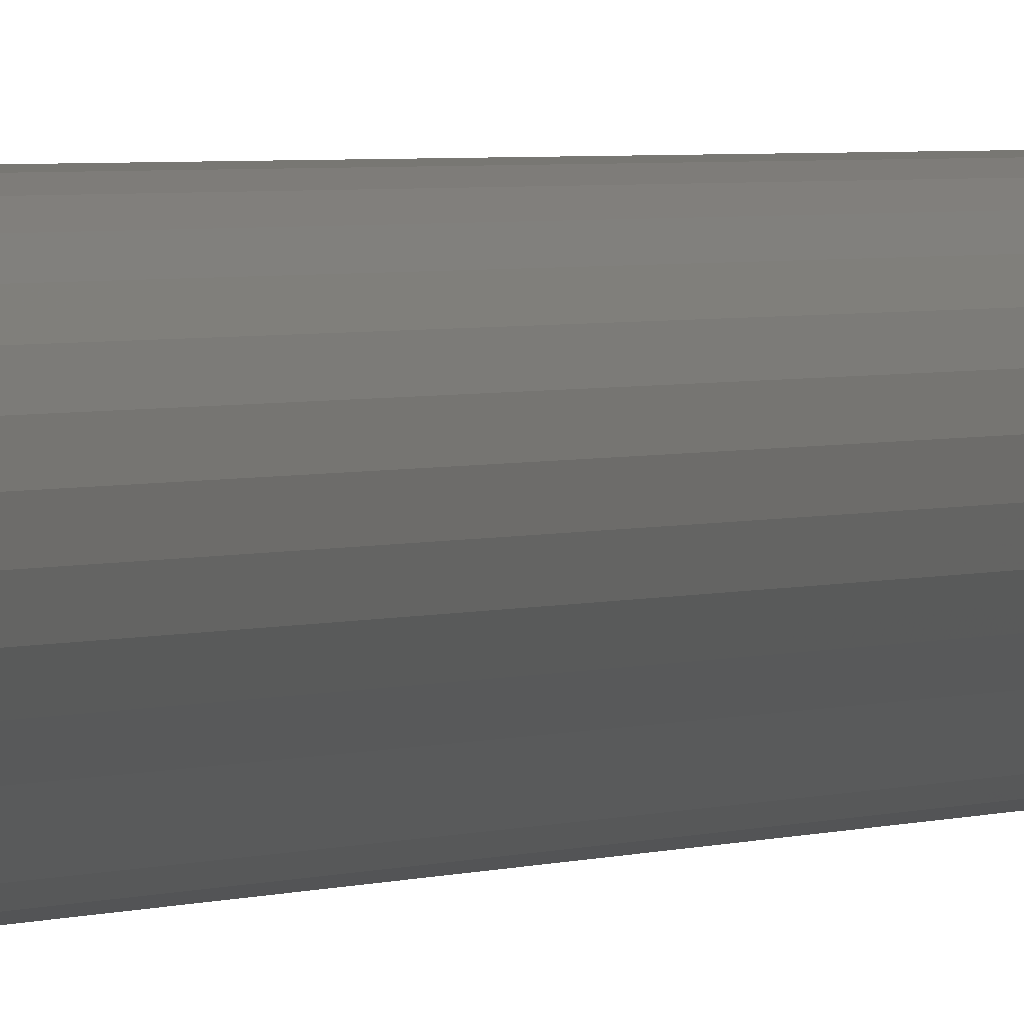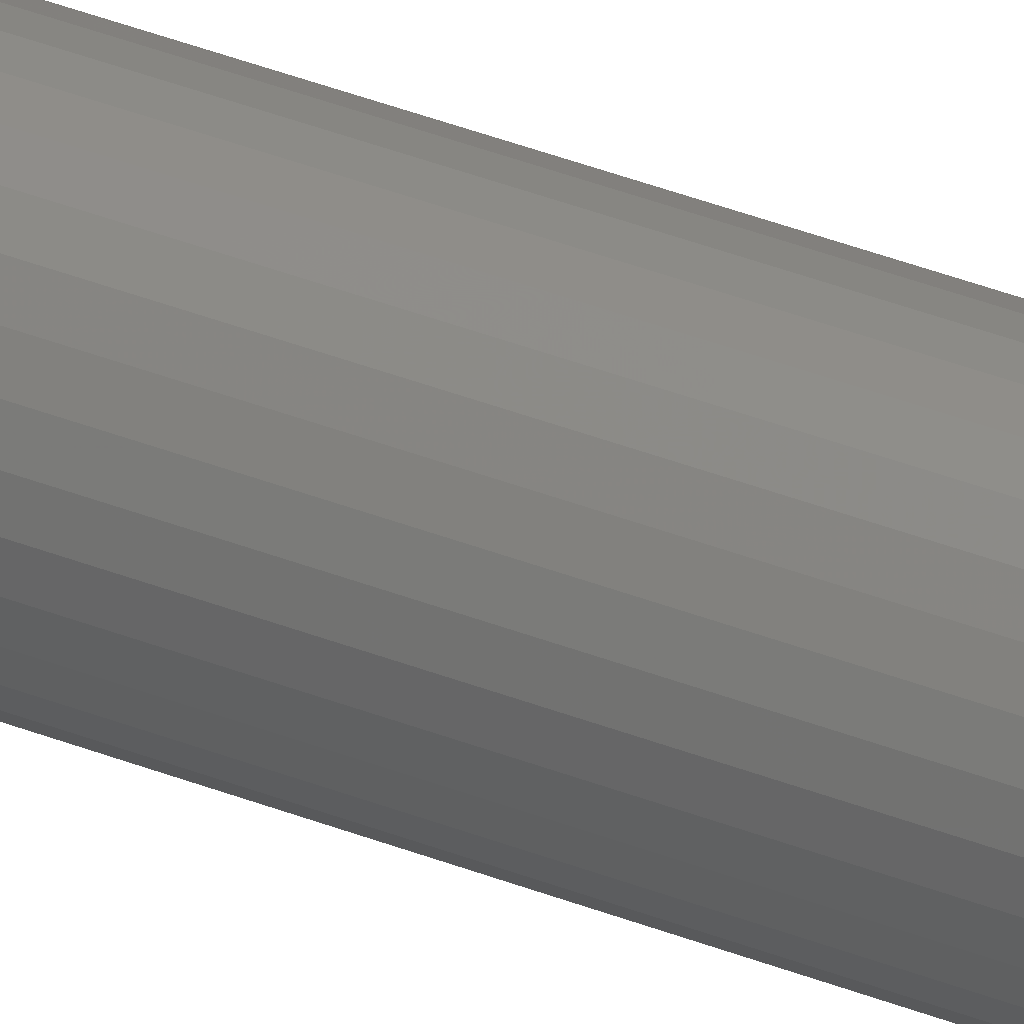
<metadata>
{"format":"stl","ext":"stl","renderer":"f3d","projection":"perspective","resolution":1024,"background":"white","views":[{"elev":1.0,"azim":-164.5,"up":"+Z"},{"elev":37.5,"azim":-63.0,"up":"+Z"}]}
</metadata>
<code>
# stl→obj: 320 verts, 636 faces
v 0.0004112 -0.75 0.02385
v -0.004241 -0.75 0.02339
v -0.008715 -0.75 0.02203
v 0.005064 -0.75 0.02339
v 0.009538 -0.75 0.02203
v -0.01284 -0.75 0.01983
v 0.01366 -0.75 0.01983
v -0.01645 -0.75 0.01686
v 0.01727 -0.75 0.01686
v -0.01942 -0.75 0.01325
v 0.02024 -0.75 0.01325
v -0.02162 -0.75 0.009126
v 0.02244 -0.75 0.009126
v -0.02298 -0.75 0.004653
v 0.0238 -0.75 0.004653
v 0.0238 -0.75 -0.004653
v -0.02162 -0.75 -0.009126
v 0.02244 -0.75 -0.009126
v -0.01942 -0.75 -0.01325
v 0.02024 -0.75 -0.01325
v -0.01645 -0.75 -0.01686
v 0.01727 -0.75 -0.01686
v -0.01284 -0.75 -0.01983
v 0.01366 -0.75 -0.01983
v -0.008715 -0.75 -0.02203
v 0.009538 -0.75 -0.02203
v -0.004241 -0.75 -0.02339
v 0.0004112 -0.75 -0.02385
v 0.005064 -0.75 -0.02339
v 0.02426 -0.75 -1.529e-17
v -0.02344 -0.75 -1.42e-17
v -0.02298 -0.75 -0.004653
v 0.03988 0.75 -4.834e-18
v 0.03988 -0.7344 -4.956e-17
v 0.03913 0.75 -0.007701
v 0.03913 -0.7344 -0.007701
v 0.03688 0.75 -0.01511
v 0.03688 -0.7344 -0.01511
v 0.03323 0.75 -0.02193
v 0.03323 -0.7344 -0.02193
v 0.02832 0.75 -0.02791
v 0.02832 -0.7344 -0.02791
v 0.02234 0.75 -0.03282
v 0.02234 -0.7344 -0.03282
v 0.01552 0.75 -0.03647
v 0.01552 -0.7344 -0.03647
v 0.008112 0.75 -0.03872
v 0.008112 -0.7344 -0.03872
v 0.0004112 0.75 -0.03947
v 0.0004112 -0.7344 -0.03947
v -0.00729 0.75 -0.03872
v -0.00729 -0.7344 -0.03872
v -0.01469 0.75 -0.03647
v -0.01469 -0.7344 -0.03647
v -0.02152 0.75 -0.03282
v -0.02152 -0.7344 -0.03282
v -0.0275 0.75 -0.02791
v -0.0275 -0.7344 -0.02791
v -0.03241 0.75 -0.02193
v -0.03241 -0.7344 -0.02193
v -0.03606 0.75 -0.01511
v -0.03606 -0.7344 -0.01511
v -0.0383 0.75 -0.007701
v -0.0383 -0.7344 -0.007701
v -0.03906 0.75 4.834e-18
v -0.03906 -0.7344 4.834e-18
v -0.0383 0.75 0.007701
v -0.0383 -0.7344 0.007701
v -0.03606 0.75 0.01511
v -0.03606 -0.7344 0.01511
v -0.03241 0.75 0.02193
v -0.03241 -0.7344 0.02193
v -0.0275 0.75 0.02791
v -0.0275 -0.7344 0.02791
v -0.02152 0.75 0.03282
v -0.02152 -0.7344 0.03282
v -0.01469 0.75 0.03647
v -0.01469 -0.7344 0.03647
v -0.00729 0.75 0.03872
v -0.00729 -0.7344 0.03872
v 0.0004112 0.75 0.03947
v 0.0004112 -0.7344 0.03947
v 0.008112 0.75 0.03872
v 0.008112 -0.7344 0.03872
v 0.01552 0.75 0.03647
v 0.01552 -0.7344 0.03647
v 0.02234 0.75 0.03282
v 0.02234 -0.7344 0.03282
v 0.02832 0.75 0.02791
v 0.02832 -0.7344 0.02791
v 0.03323 0.75 0.02193
v 0.03323 -0.7344 0.02193
v 0.03688 0.75 0.01511
v 0.03688 -0.7344 0.01511
v 0.03913 0.75 0.007701
v 0.03913 -0.7344 0.007701
v -0.02649 -0.7497 0
v -0.02597 -0.7497 0.005247
v -0.02942 -0.7488 0
v -0.02884 -0.7488 0.005819
v -0.03212 -0.7474 0
v -0.03149 -0.7474 0.006346
v -0.03449 -0.7454 1.735e-18
v -0.03382 -0.7454 0.006808
v -0.03643 -0.7431 3.469e-18
v -0.03572 -0.7431 0.007187
v -0.03787 -0.7404 0
v -0.03714 -0.7404 0.007469
v -0.03876 -0.7374 6.939e-18
v -0.03801 -0.7374 0.007642
v 0.02679 -0.7497 0.005247
v 0.02731 -0.7497 -4.51e-17
v 0.02967 -0.7488 0.005819
v 0.03024 -0.7488 -4.857e-17
v 0.03232 -0.7474 0.006346
v 0.03294 -0.7474 -5.204e-17
v 0.03464 -0.7454 0.006808
v 0.03531 -0.7454 -5.378e-17
v 0.03654 -0.7431 0.007187
v 0.03725 -0.7431 -6.245e-17
v 0.03796 -0.7404 0.007469
v 0.0387 -0.7404 -5.898e-17
v 0.03883 -0.7374 0.007642
v 0.03958 -0.7374 -5.898e-17
v 0.02526 -0.7497 0.01029
v 0.02797 -0.7488 0.01141
v 0.03046 -0.7474 0.01245
v 0.03265 -0.7454 0.01335
v 0.03445 -0.7431 0.0141
v 0.03578 -0.7404 0.01465
v 0.0366 -0.7374 0.01499
v 0.02278 -0.7497 0.01494
v 0.02521 -0.7488 0.01657
v 0.02746 -0.7474 0.01807
v 0.02943 -0.7454 0.01939
v 0.03104 -0.7431 0.02047
v 0.03224 -0.7404 0.02127
v 0.03298 -0.7374 0.02176
v 0.01943 -0.7497 0.01902
v 0.0215 -0.7488 0.02109
v 0.02341 -0.7474 0.023
v 0.02509 -0.7454 0.02468
v 0.02646 -0.7431 0.02605
v 0.02748 -0.7404 0.02707
v 0.02811 -0.7374 0.0277
v 0.01535 -0.7497 0.02236
v 0.01698 -0.7488 0.0248
v 0.01848 -0.7474 0.02705
v 0.0198 -0.7454 0.02902
v 0.02088 -0.7431 0.03063
v 0.02168 -0.7404 0.03183
v 0.02217 -0.7374 0.03257
v 0.0107 -0.7497 0.02485
v 0.01183 -0.7488 0.02756
v 0.01286 -0.7474 0.03005
v 0.01377 -0.7454 0.03224
v 0.01451 -0.7431 0.03404
v 0.01506 -0.7404 0.03537
v 0.0154 -0.7374 0.03619
v 0.005659 -0.7497 0.02638
v 0.00623 -0.7488 0.02925
v 0.006757 -0.7474 0.0319
v 0.007219 -0.7454 0.03423
v 0.007598 -0.7431 0.03613
v 0.00788 -0.7404 0.03755
v 0.008054 -0.7374 0.03842
v 0.0004112 -0.7497 0.0269
v 0.0004112 -0.7488 0.02983
v 0.0004112 -0.7474 0.03253
v 0.0004112 -0.7454 0.0349
v 0.0004112 -0.7431 0.03684
v 0.0004112 -0.7404 0.03828
v 0.0004112 -0.7374 0.03917
v -0.004836 -0.7497 0.02638
v -0.005408 -0.7488 0.02925
v -0.005935 -0.7474 0.0319
v -0.006397 -0.7454 0.03423
v -0.006776 -0.7431 0.03613
v -0.007058 -0.7404 0.03755
v -0.007231 -0.7374 0.03842
v -0.009882 -0.7497 0.02485
v -0.011 -0.7488 0.02756
v -0.01204 -0.7474 0.03005
v -0.01294 -0.7454 0.03224
v -0.01369 -0.7431 0.03404
v -0.01424 -0.7404 0.03537
v -0.01458 -0.7374 0.03619
v -0.01453 -0.7497 0.02236
v -0.01616 -0.7488 0.0248
v -0.01766 -0.7474 0.02705
v -0.01898 -0.7454 0.02902
v -0.02006 -0.7431 0.03063
v -0.02086 -0.7404 0.03183
v -0.02135 -0.7374 0.03257
v -0.01861 -0.7497 0.01902
v -0.02068 -0.7488 0.02109
v -0.02259 -0.7474 0.023
v -0.02426 -0.7454 0.02468
v -0.02564 -0.7431 0.02605
v -0.02666 -0.7404 0.02707
v -0.02729 -0.7374 0.0277
v -0.02195 -0.7497 0.01494
v -0.02439 -0.7488 0.01657
v -0.02664 -0.7474 0.01807
v -0.0286 -0.7454 0.01939
v -0.03022 -0.7431 0.02047
v -0.03142 -0.7404 0.02127
v -0.03216 -0.7374 0.02176
v -0.02444 -0.7497 0.01029
v -0.02715 -0.7488 0.01141
v -0.02964 -0.7474 0.01245
v -0.03183 -0.7454 0.01335
v -0.03362 -0.7431 0.0141
v -0.03496 -0.7404 0.01465
v -0.03578 -0.7374 0.01499
v 0.02679 -0.7497 -0.005247
v 0.02967 -0.7488 -0.005819
v 0.03232 -0.7474 -0.006346
v 0.03464 -0.7454 -0.006808
v 0.03654 -0.7431 -0.007187
v 0.03796 -0.7404 -0.007469
v 0.03883 -0.7374 -0.007642
v -0.02597 -0.7497 -0.005247
v -0.02884 -0.7488 -0.005819
v -0.03149 -0.7474 -0.006346
v -0.03382 -0.7454 -0.006808
v -0.03572 -0.7431 -0.007187
v -0.03714 -0.7404 -0.007469
v -0.03801 -0.7374 -0.007642
v -0.02444 -0.7497 -0.01029
v -0.02715 -0.7488 -0.01141
v -0.02964 -0.7474 -0.01245
v -0.03183 -0.7454 -0.01335
v -0.03362 -0.7431 -0.0141
v -0.03496 -0.7404 -0.01465
v -0.03578 -0.7374 -0.01499
v -0.02195 -0.7497 -0.01494
v -0.02439 -0.7488 -0.01657
v -0.02664 -0.7474 -0.01807
v -0.0286 -0.7454 -0.01939
v -0.03022 -0.7431 -0.02047
v -0.03142 -0.7404 -0.02127
v -0.03216 -0.7374 -0.02176
v -0.01861 -0.7497 -0.01902
v -0.02068 -0.7488 -0.02109
v -0.02259 -0.7474 -0.023
v -0.02426 -0.7454 -0.02468
v -0.02564 -0.7431 -0.02605
v -0.02666 -0.7404 -0.02707
v -0.02729 -0.7374 -0.0277
v -0.01453 -0.7497 -0.02236
v -0.01616 -0.7488 -0.0248
v -0.01766 -0.7474 -0.02705
v -0.01898 -0.7454 -0.02902
v -0.02006 -0.7431 -0.03063
v -0.02086 -0.7404 -0.03183
v -0.02135 -0.7374 -0.03257
v -0.009882 -0.7497 -0.02485
v -0.011 -0.7488 -0.02756
v -0.01204 -0.7474 -0.03005
v -0.01294 -0.7454 -0.03224
v -0.01369 -0.7431 -0.03404
v -0.01424 -0.7404 -0.03537
v -0.01458 -0.7374 -0.03619
v -0.004836 -0.7497 -0.02638
v -0.005408 -0.7488 -0.02925
v -0.005935 -0.7474 -0.0319
v -0.006397 -0.7454 -0.03423
v -0.006776 -0.7431 -0.03613
v -0.007058 -0.7404 -0.03755
v -0.007231 -0.7374 -0.03842
v 0.0004112 -0.7497 -0.0269
v 0.0004112 -0.7488 -0.02983
v 0.0004112 -0.7474 -0.03253
v 0.0004112 -0.7454 -0.0349
v 0.0004112 -0.7431 -0.03684
v 0.0004112 -0.7404 -0.03828
v 0.0004112 -0.7374 -0.03917
v 0.005659 -0.7497 -0.02638
v 0.00623 -0.7488 -0.02925
v 0.006757 -0.7474 -0.0319
v 0.007219 -0.7454 -0.03423
v 0.007598 -0.7431 -0.03613
v 0.00788 -0.7404 -0.03755
v 0.008054 -0.7374 -0.03842
v 0.0107 -0.7497 -0.02485
v 0.01183 -0.7488 -0.02756
v 0.01286 -0.7474 -0.03005
v 0.01377 -0.7454 -0.03224
v 0.01451 -0.7431 -0.03404
v 0.01506 -0.7404 -0.03537
v 0.0154 -0.7374 -0.03619
v 0.01535 -0.7497 -0.02236
v 0.01698 -0.7488 -0.0248
v 0.01848 -0.7474 -0.02705
v 0.0198 -0.7454 -0.02902
v 0.02088 -0.7431 -0.03063
v 0.02168 -0.7404 -0.03183
v 0.02217 -0.7374 -0.03257
v 0.01943 -0.7497 -0.01902
v 0.0215 -0.7488 -0.02109
v 0.02341 -0.7474 -0.023
v 0.02509 -0.7454 -0.02468
v 0.02646 -0.7431 -0.02605
v 0.02748 -0.7404 -0.02707
v 0.02811 -0.7374 -0.0277
v 0.02278 -0.7497 -0.01494
v 0.02521 -0.7488 -0.01657
v 0.02746 -0.7474 -0.01807
v 0.02943 -0.7454 -0.01939
v 0.03104 -0.7431 -0.02047
v 0.03224 -0.7404 -0.02127
v 0.03298 -0.7374 -0.02176
v 0.02526 -0.7497 -0.01029
v 0.02797 -0.7488 -0.01141
v 0.03046 -0.7474 -0.01245
v 0.03265 -0.7454 -0.01335
v 0.03445 -0.7431 -0.0141
v 0.03578 -0.7404 -0.01465
v 0.0366 -0.7374 -0.01499
f 1 2 3
f 4 1 3
f 4 3 5
f 5 3 6
f 5 6 7
f 7 6 8
f 7 8 9
f 9 8 10
f 9 10 11
f 11 10 12
f 11 12 13
f 13 12 14
f 13 14 15
f 16 17 18
f 18 17 19
f 18 19 20
f 20 19 21
f 20 21 22
f 22 21 23
f 22 23 24
f 24 23 25
f 24 25 26
f 26 25 27
f 26 27 28
f 26 28 29
f 15 14 30
f 30 14 31
f 30 31 16
f 16 31 32
f 16 32 17
f 33 34 35
f 35 34 36
f 35 36 37
f 37 36 38
f 37 38 39
f 39 38 40
f 39 40 41
f 41 40 42
f 41 42 43
f 43 42 44
f 43 44 45
f 45 44 46
f 45 46 47
f 47 46 48
f 47 48 49
f 49 48 50
f 49 50 51
f 51 50 52
f 51 52 53
f 53 52 54
f 53 54 55
f 55 54 56
f 55 56 57
f 57 56 58
f 57 58 59
f 59 58 60
f 59 60 61
f 61 60 62
f 61 62 63
f 63 62 64
f 63 64 65
f 65 64 66
f 65 66 67
f 67 66 68
f 67 68 69
f 69 68 70
f 69 70 71
f 71 70 72
f 71 72 73
f 73 72 74
f 73 74 75
f 75 74 76
f 75 76 77
f 77 76 78
f 77 78 79
f 79 78 80
f 79 80 81
f 81 80 82
f 81 82 83
f 83 82 84
f 83 84 85
f 85 84 86
f 85 86 87
f 87 86 88
f 87 88 89
f 89 88 90
f 89 90 91
f 91 90 92
f 91 92 93
f 93 92 94
f 93 94 95
f 95 94 96
f 95 96 33
f 33 96 34
f 31 14 97
f 97 14 98
f 97 98 99
f 99 98 100
f 99 100 101
f 101 100 102
f 101 102 103
f 103 102 104
f 103 104 105
f 105 104 106
f 105 106 107
f 107 106 108
f 107 108 109
f 109 108 110
f 109 110 66
f 66 110 68
f 15 30 111
f 111 30 112
f 111 112 113
f 113 112 114
f 113 114 115
f 115 114 116
f 115 116 117
f 117 116 118
f 117 118 119
f 119 118 120
f 119 120 121
f 121 120 122
f 121 122 123
f 123 122 124
f 123 124 96
f 96 124 34
f 13 15 125
f 125 15 111
f 125 111 126
f 126 111 113
f 126 113 127
f 127 113 115
f 127 115 128
f 128 115 117
f 128 117 129
f 129 117 119
f 129 119 130
f 130 119 121
f 130 121 131
f 131 121 123
f 131 123 94
f 94 123 96
f 11 13 132
f 132 13 125
f 132 125 133
f 133 125 126
f 133 126 134
f 134 126 127
f 134 127 135
f 135 127 128
f 135 128 136
f 136 128 129
f 136 129 137
f 137 129 130
f 137 130 138
f 138 130 131
f 138 131 92
f 92 131 94
f 9 11 139
f 139 11 132
f 139 132 140
f 140 132 133
f 140 133 141
f 141 133 134
f 141 134 142
f 142 134 135
f 142 135 143
f 143 135 136
f 143 136 144
f 144 136 137
f 144 137 145
f 145 137 138
f 145 138 90
f 90 138 92
f 7 9 146
f 146 9 139
f 146 139 147
f 147 139 140
f 147 140 148
f 148 140 141
f 148 141 149
f 149 141 142
f 149 142 150
f 150 142 143
f 150 143 151
f 151 143 144
f 151 144 152
f 152 144 145
f 152 145 88
f 88 145 90
f 5 7 153
f 153 7 146
f 153 146 154
f 154 146 147
f 154 147 155
f 155 147 148
f 155 148 156
f 156 148 149
f 156 149 157
f 157 149 150
f 157 150 158
f 158 150 151
f 158 151 159
f 159 151 152
f 159 152 86
f 86 152 88
f 4 5 160
f 160 5 153
f 160 153 161
f 161 153 154
f 161 154 162
f 162 154 155
f 162 155 163
f 163 155 156
f 163 156 164
f 164 156 157
f 164 157 165
f 165 157 158
f 165 158 166
f 166 158 159
f 166 159 84
f 84 159 86
f 1 4 167
f 167 4 160
f 167 160 168
f 168 160 161
f 168 161 169
f 169 161 162
f 169 162 170
f 170 162 163
f 170 163 171
f 171 163 164
f 171 164 172
f 172 164 165
f 172 165 173
f 173 165 166
f 173 166 82
f 82 166 84
f 2 1 174
f 174 1 167
f 174 167 175
f 175 167 168
f 175 168 176
f 176 168 169
f 176 169 177
f 177 169 170
f 177 170 178
f 178 170 171
f 178 171 179
f 179 171 172
f 179 172 180
f 180 172 173
f 180 173 80
f 80 173 82
f 3 2 181
f 181 2 174
f 181 174 182
f 182 174 175
f 182 175 183
f 183 175 176
f 183 176 184
f 184 176 177
f 184 177 185
f 185 177 178
f 185 178 186
f 186 178 179
f 186 179 187
f 187 179 180
f 187 180 78
f 78 180 80
f 6 3 188
f 188 3 181
f 188 181 189
f 189 181 182
f 189 182 190
f 190 182 183
f 190 183 191
f 191 183 184
f 191 184 192
f 192 184 185
f 192 185 193
f 193 185 186
f 193 186 194
f 194 186 187
f 194 187 76
f 76 187 78
f 8 6 195
f 195 6 188
f 195 188 196
f 196 188 189
f 196 189 197
f 197 189 190
f 197 190 198
f 198 190 191
f 198 191 199
f 199 191 192
f 199 192 200
f 200 192 193
f 200 193 201
f 201 193 194
f 201 194 74
f 74 194 76
f 10 8 202
f 202 8 195
f 202 195 203
f 203 195 196
f 203 196 204
f 204 196 197
f 204 197 205
f 205 197 198
f 205 198 206
f 206 198 199
f 206 199 207
f 207 199 200
f 207 200 208
f 208 200 201
f 208 201 72
f 72 201 74
f 12 10 209
f 209 10 202
f 209 202 210
f 210 202 203
f 210 203 211
f 211 203 204
f 211 204 212
f 212 204 205
f 212 205 213
f 213 205 206
f 213 206 214
f 214 206 207
f 214 207 215
f 215 207 208
f 215 208 70
f 70 208 72
f 14 12 98
f 98 12 209
f 98 209 100
f 100 209 210
f 100 210 102
f 102 210 211
f 102 211 104
f 104 211 212
f 104 212 106
f 106 212 213
f 106 213 108
f 108 213 214
f 108 214 110
f 110 214 215
f 110 215 68
f 68 215 70
f 30 16 112
f 112 16 216
f 112 216 114
f 114 216 217
f 114 217 116
f 116 217 218
f 116 218 118
f 118 218 219
f 118 219 120
f 120 219 220
f 120 220 122
f 122 220 221
f 122 221 124
f 124 221 222
f 124 222 34
f 34 222 36
f 32 31 223
f 223 31 97
f 223 97 224
f 224 97 99
f 224 99 225
f 225 99 101
f 225 101 226
f 226 101 103
f 226 103 227
f 227 103 105
f 227 105 228
f 228 105 107
f 228 107 229
f 229 107 109
f 229 109 64
f 64 109 66
f 17 32 230
f 230 32 223
f 230 223 231
f 231 223 224
f 231 224 232
f 232 224 225
f 232 225 233
f 233 225 226
f 233 226 234
f 234 226 227
f 234 227 235
f 235 227 228
f 235 228 236
f 236 228 229
f 236 229 62
f 62 229 64
f 19 17 237
f 237 17 230
f 237 230 238
f 238 230 231
f 238 231 239
f 239 231 232
f 239 232 240
f 240 232 233
f 240 233 241
f 241 233 234
f 241 234 242
f 242 234 235
f 242 235 243
f 243 235 236
f 243 236 60
f 60 236 62
f 21 19 244
f 244 19 237
f 244 237 245
f 245 237 238
f 245 238 246
f 246 238 239
f 246 239 247
f 247 239 240
f 247 240 248
f 248 240 241
f 248 241 249
f 249 241 242
f 249 242 250
f 250 242 243
f 250 243 58
f 58 243 60
f 23 21 251
f 251 21 244
f 251 244 252
f 252 244 245
f 252 245 253
f 253 245 246
f 253 246 254
f 254 246 247
f 254 247 255
f 255 247 248
f 255 248 256
f 256 248 249
f 256 249 257
f 257 249 250
f 257 250 56
f 56 250 58
f 25 23 258
f 258 23 251
f 258 251 259
f 259 251 252
f 259 252 260
f 260 252 253
f 260 253 261
f 261 253 254
f 261 254 262
f 262 254 255
f 262 255 263
f 263 255 256
f 263 256 264
f 264 256 257
f 264 257 54
f 54 257 56
f 27 25 265
f 265 25 258
f 265 258 266
f 266 258 259
f 266 259 267
f 267 259 260
f 267 260 268
f 268 260 261
f 268 261 269
f 269 261 262
f 269 262 270
f 270 262 263
f 270 263 271
f 271 263 264
f 271 264 52
f 52 264 54
f 28 27 272
f 272 27 265
f 272 265 273
f 273 265 266
f 273 266 274
f 274 266 267
f 274 267 275
f 275 267 268
f 275 268 276
f 276 268 269
f 276 269 277
f 277 269 270
f 277 270 278
f 278 270 271
f 278 271 50
f 50 271 52
f 29 28 279
f 279 28 272
f 279 272 280
f 280 272 273
f 280 273 281
f 281 273 274
f 281 274 282
f 282 274 275
f 282 275 283
f 283 275 276
f 283 276 284
f 284 276 277
f 284 277 285
f 285 277 278
f 285 278 48
f 48 278 50
f 26 29 286
f 286 29 279
f 286 279 287
f 287 279 280
f 287 280 288
f 288 280 281
f 288 281 289
f 289 281 282
f 289 282 290
f 290 282 283
f 290 283 291
f 291 283 284
f 291 284 292
f 292 284 285
f 292 285 46
f 46 285 48
f 24 26 293
f 293 26 286
f 293 286 294
f 294 286 287
f 294 287 295
f 295 287 288
f 295 288 296
f 296 288 289
f 296 289 297
f 297 289 290
f 297 290 298
f 298 290 291
f 298 291 299
f 299 291 292
f 299 292 44
f 44 292 46
f 22 24 300
f 300 24 293
f 300 293 301
f 301 293 294
f 301 294 302
f 302 294 295
f 302 295 303
f 303 295 296
f 303 296 304
f 304 296 297
f 304 297 305
f 305 297 298
f 305 298 306
f 306 298 299
f 306 299 42
f 42 299 44
f 20 22 307
f 307 22 300
f 307 300 308
f 308 300 301
f 308 301 309
f 309 301 302
f 309 302 310
f 310 302 303
f 310 303 311
f 311 303 304
f 311 304 312
f 312 304 305
f 312 305 313
f 313 305 306
f 313 306 40
f 40 306 42
f 18 20 314
f 314 20 307
f 314 307 315
f 315 307 308
f 315 308 316
f 316 308 309
f 316 309 317
f 317 309 310
f 317 310 318
f 318 310 311
f 318 311 319
f 319 311 312
f 319 312 320
f 320 312 313
f 320 313 38
f 38 313 40
f 16 18 216
f 216 18 314
f 216 314 217
f 217 314 315
f 217 315 218
f 218 315 316
f 218 316 219
f 219 316 317
f 219 317 220
f 220 317 318
f 220 318 221
f 221 318 319
f 221 319 222
f 222 319 320
f 222 320 36
f 36 320 38
f 77 79 81
f 77 81 83
f 85 77 83
f 75 77 85
f 87 75 85
f 73 75 87
f 89 73 87
f 71 73 89
f 91 71 89
f 69 71 91
f 93 69 91
f 67 69 93
f 95 67 93
f 37 61 35
f 59 61 37
f 39 59 37
f 57 59 39
f 41 57 39
f 55 57 41
f 43 55 41
f 53 55 43
f 45 53 43
f 51 53 45
f 49 51 45
f 47 49 45
f 61 63 35
f 35 63 65
f 35 65 33
f 33 65 67
f 33 67 95

</code>
